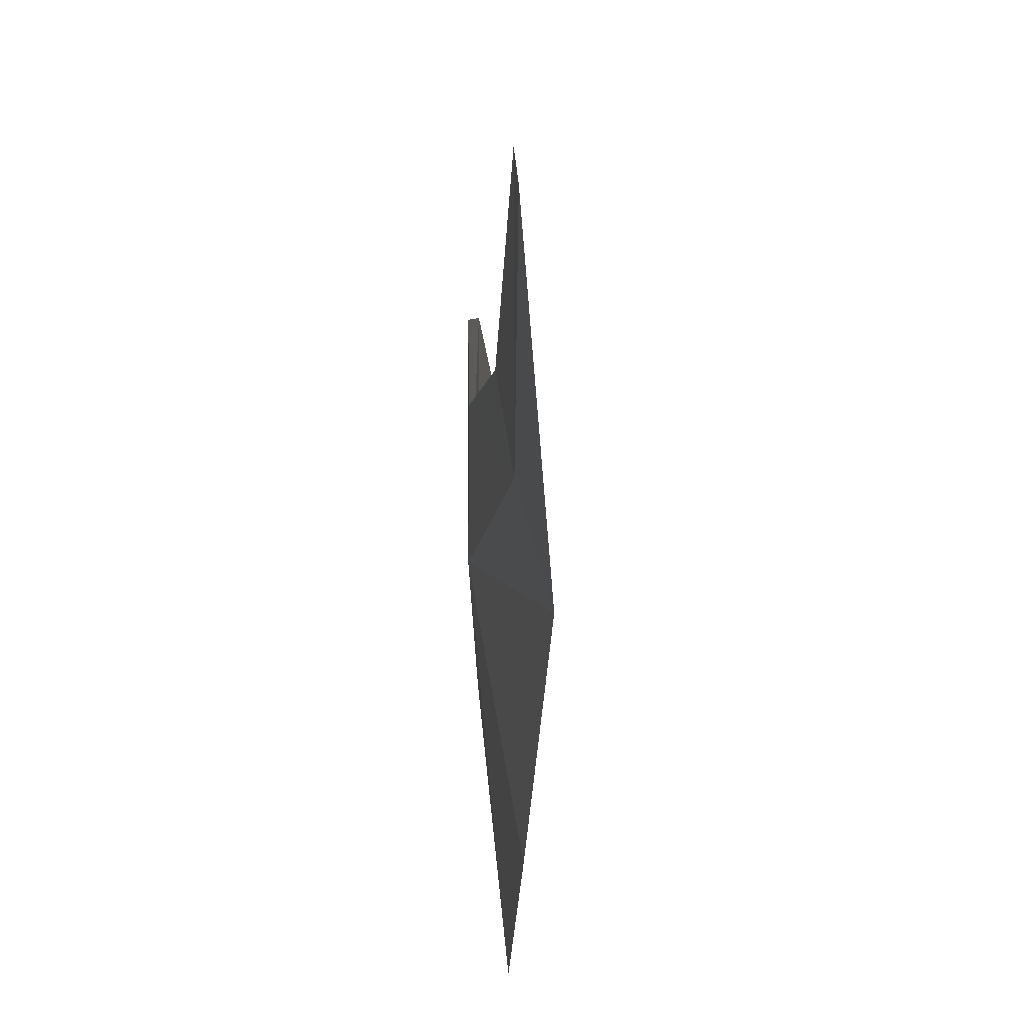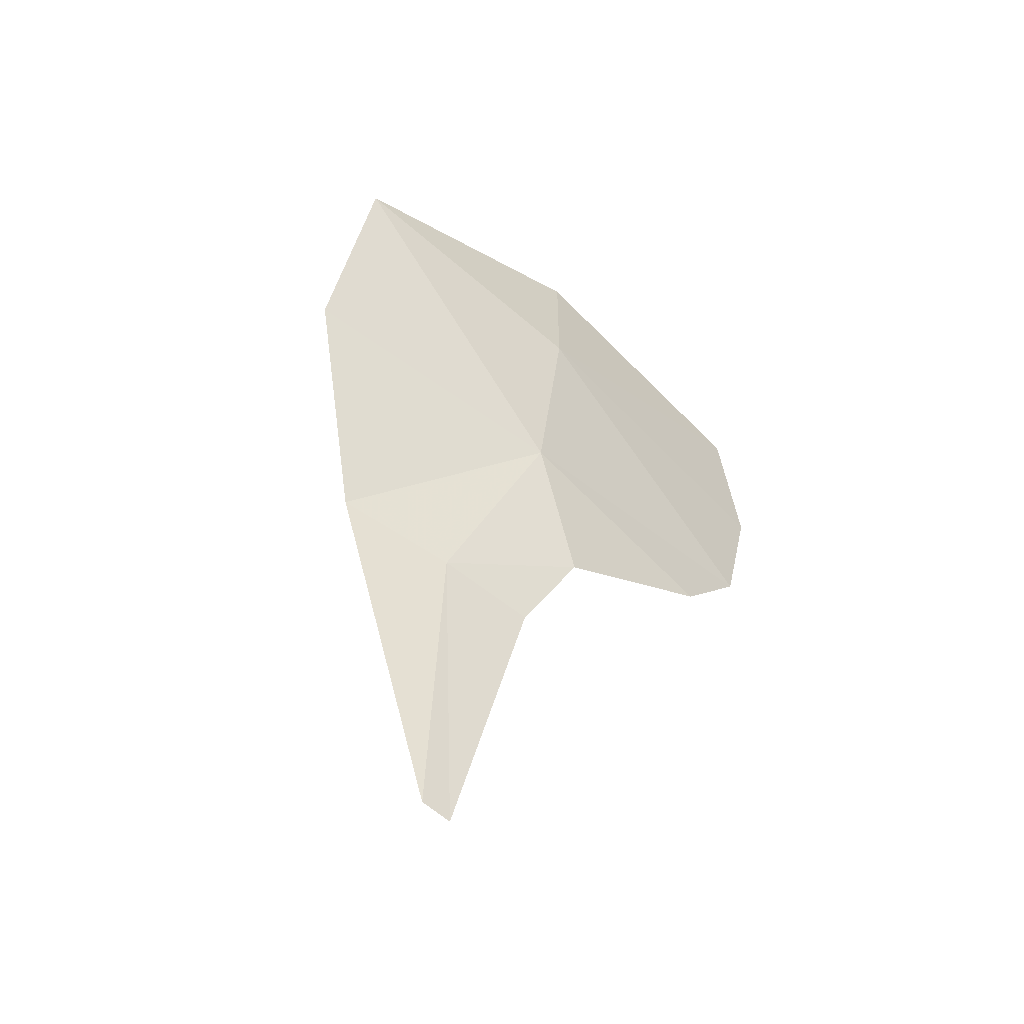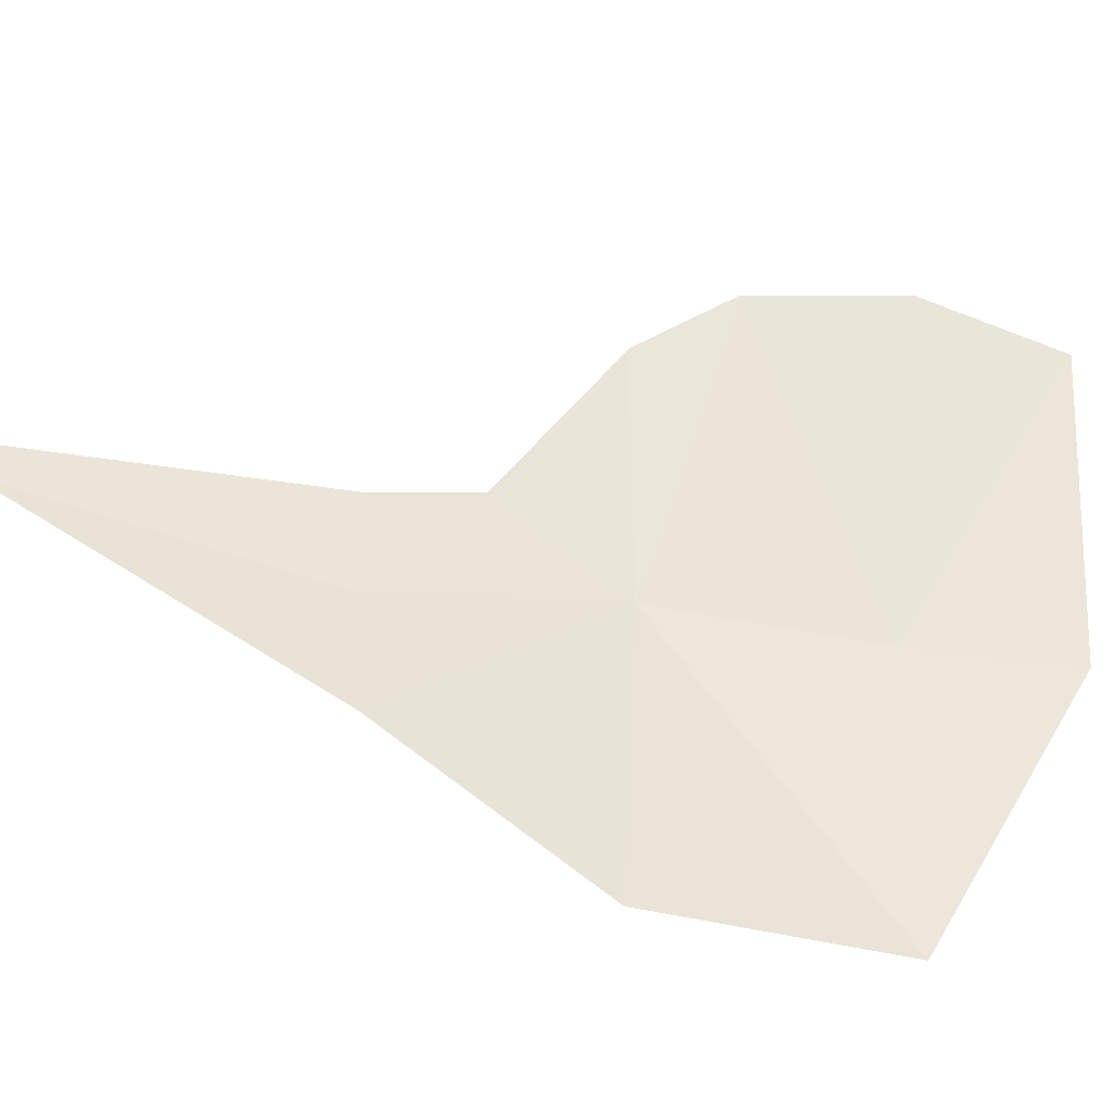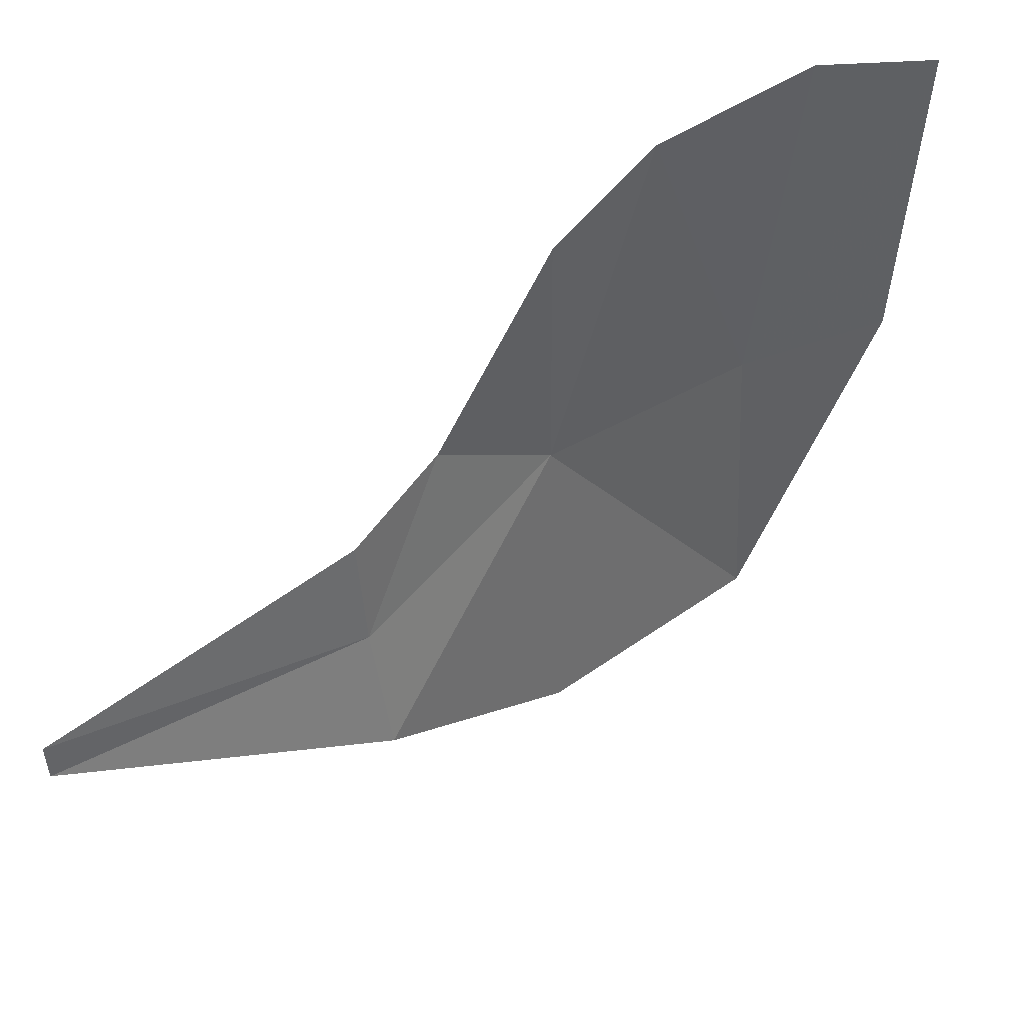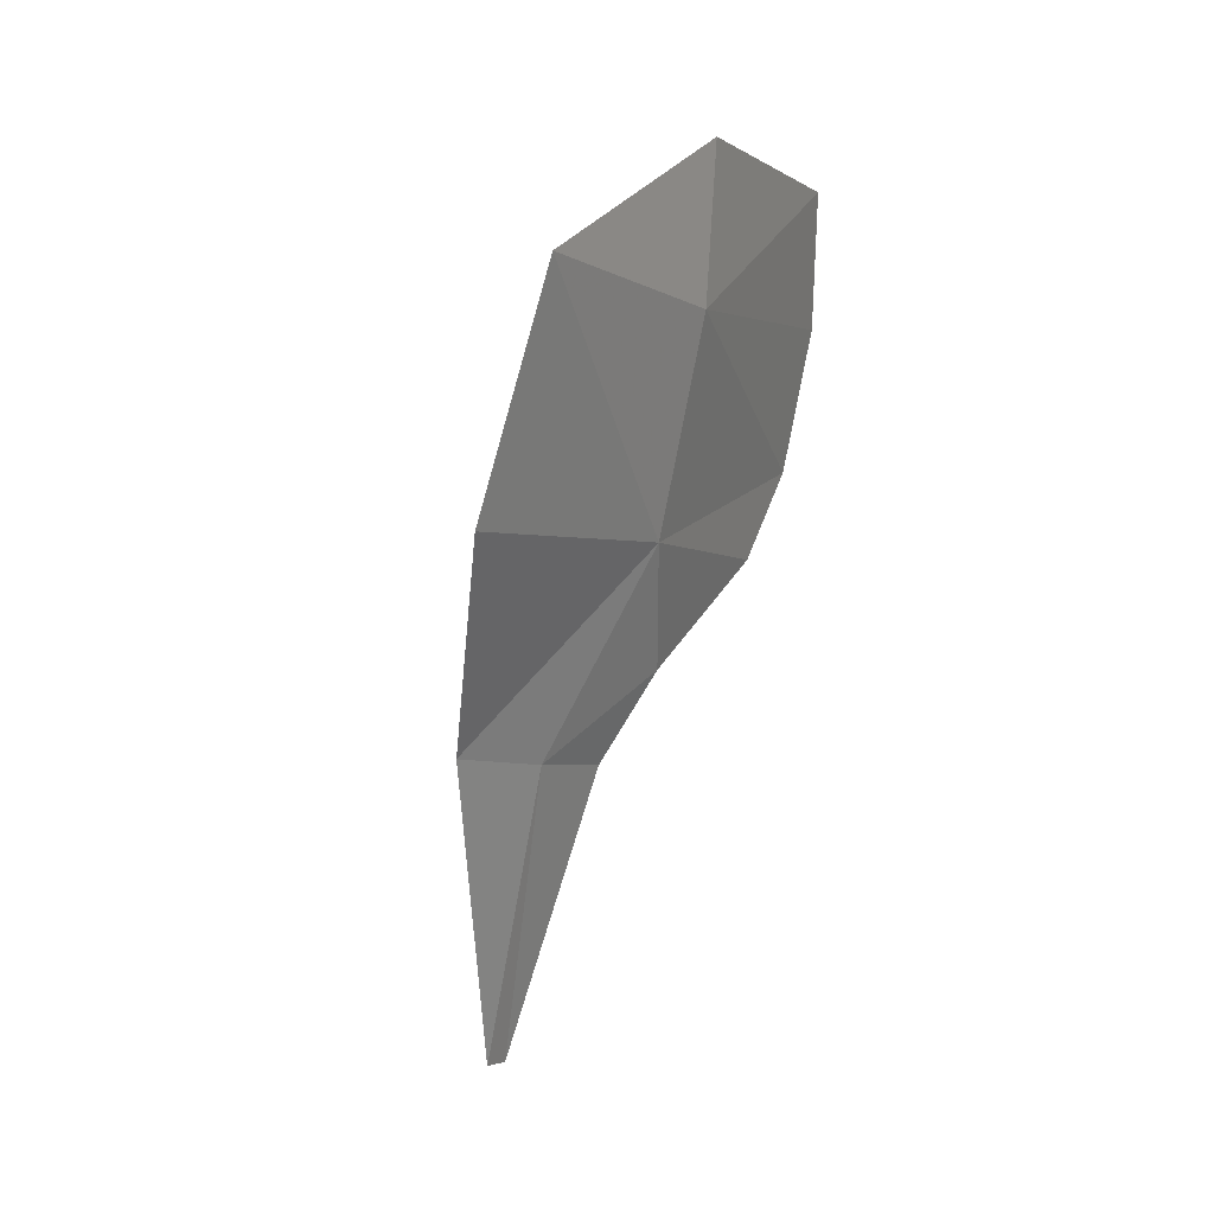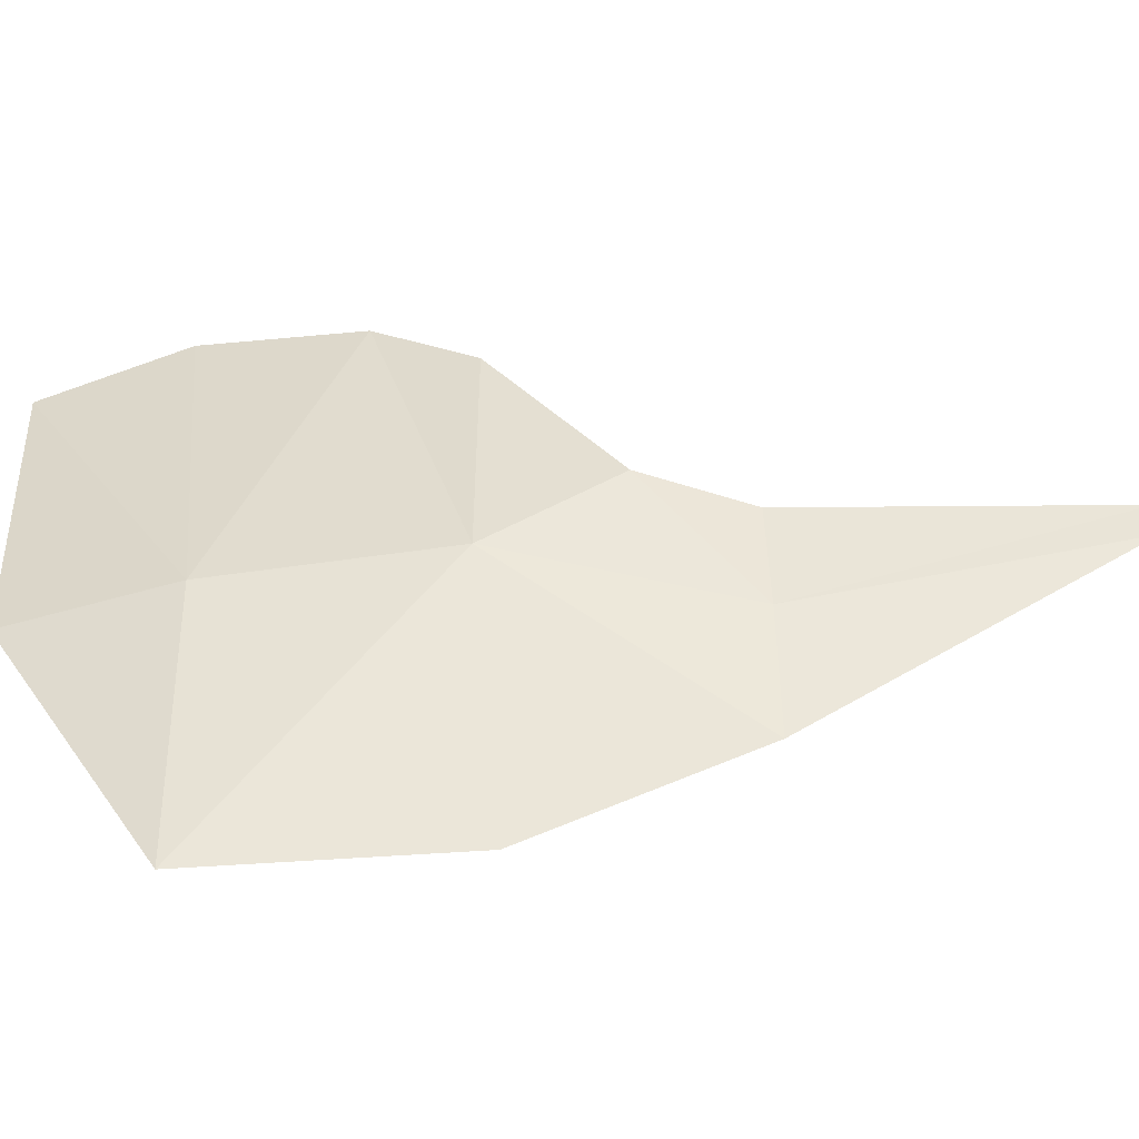
<metadata>
{"format":"obj","ext":"obj","renderer":"f3d","projection":"perspective","resolution":1024,"background":"white","views":[{"elev":-28.3,"azim":-164.1,"up":"+Y"},{"elev":-66.1,"azim":43.7,"up":"+Z"},{"elev":-31.5,"azim":-85.4,"up":"+Y"},{"elev":50.8,"azim":-111.2,"up":"+Y"},{"elev":-2.6,"azim":21.9,"up":"+Z"},{"elev":-52.4,"azim":109.4,"up":"+Y"}]}
</metadata>
<code>
v 0.5363 -2.126 -0.09295
v 0.5752 -1.75 -0.0965
v 0.597 -1.772 0.1061
v 0.5752 -1.75 -0.0965
v 0.569 -1.291 -0.0498
v 0.6005 -1.362 0.1255
v 0.597 -1.772 0.1061
v 0.5752 -1.75 -0.0965
v 0.6005 -1.362 0.1255
v 0.5044 -1.724 -0.3738
v 0.4584 -1.608 -0.5269
v 0.5071 -1.391 -0.3746
v 0.5044 -1.724 -0.3738
v 0.5071 -1.391 -0.3746
v 0.5314 -1.307 -0.249
v 0.5752 -1.75 -0.0965
v 0.5044 -1.724 -0.3738
v 0.5314 -1.307 -0.249
v 0.5752 -1.75 -0.0965
v 0.5314 -1.307 -0.249
v 0.569 -1.291 -0.0498
v 0.3721 -1.778 -0.6444
v 0.4584 -1.608 -0.5269
v 0.5044 -1.724 -0.3738
v 0.3721 -1.778 -0.6444
v 0.3927 -1.643 -0.6471
v 0.4584 -1.608 -0.5269
v 0.4279 -1.945 -0.45
v 0.403 -1.962 -0.4921
v 0.4041 -1.945 -0.4955
v 0.4088 -1.928 -0.4921
v 0.4279 -1.945 -0.45
v 0.4088 -1.928 -0.4921
v 0.4164 -1.913 -0.4822
v 0.4258 -1.903 -0.4674
v 0.4279 -1.945 -0.45
v 0.4258 -1.903 -0.4674
v 0.4355 -1.899 -0.45
v 0.444 -1.903 -0.4326
v 0.4279 -1.945 -0.45
v 0.444 -1.903 -0.4326
v 0.4501 -1.913 -0.4178
v 0.4529 -1.928 -0.4079
v 0.4279 -1.945 -0.45
v 0.4529 -1.928 -0.4079
v 0.4518 -1.945 -0.4044
v 0.4471 -1.962 -0.4079
v 0.4279 -1.945 -0.45
v 0.4471 -1.962 -0.4079
v 0.4395 -1.977 -0.4178
v 0.4301 -1.987 -0.4326
v 0.4279 -1.945 -0.45
v 0.4301 -1.987 -0.4326
v 0.4204 -1.991 -0.45
v 0.4118 -1.987 -0.4674
v 0.4279 -1.945 -0.45
v 0.4118 -1.987 -0.4674
v 0.4057 -1.977 -0.4822
v 0.403 -1.962 -0.4921
v 0.392 -2.014 -0.4966
v 0.4057 -1.977 -0.4822
v 0.4118 -1.987 -0.4674
v 0.414 -2.042 -0.446
v 0.414 -2.042 -0.446
v 0.4118 -1.987 -0.4674
v 0.4204 -1.991 -0.45
v 0.414 -2.042 -0.446
v 0.4204 -1.991 -0.45
v 0.4301 -1.987 -0.4326
v 0.4458 -2.046 -0.384
v 0.4458 -2.046 -0.384
v 0.4301 -1.987 -0.4326
v 0.4395 -1.977 -0.4178
v 0.4458 -2.046 -0.384
v 0.4395 -1.977 -0.4178
v 0.4471 -1.962 -0.4079
v 0.5092 -1.785 -0.3316
v 0.513 -1.833 -0.2979
v 0.512 -1.886 -0.2752
v 0.4849 -1.995 -0.299
v 0.4792 -1.755 -0.4122
v 0.3862 -1.869 -0.5537
v 0.39 -1.856 -0.5534
v 0.4683 -1.752 -0.4393
v 0.4683 -1.752 -0.4393
v 0.39 -1.856 -0.5534
v 0.4138 -1.805 -0.531
v 0.4413 -1.768 -0.4909
v 0.4164 -1.913 -0.4822
v 0.3783 -1.914 -0.5548
v 0.3862 -1.869 -0.5537
v 0.4258 -1.903 -0.4674
v 0.444 -1.903 -0.4326
v 0.4792 -1.755 -0.4122
v 0.4974 -1.763 -0.375
v 0.4501 -1.913 -0.4178
v 0.4529 -1.928 -0.4079
v 0.4501 -1.913 -0.4178
v 0.4974 -1.763 -0.375
v 0.4518 -1.945 -0.4044
v 0.4529 -1.928 -0.4079
v 0.4974 -1.763 -0.375
v 0.4458 -2.046 -0.384
v 0.4088 -1.928 -0.4921
v 0.3783 -1.914 -0.5548
v 0.4164 -1.913 -0.4822
v 0.3783 -1.914 -0.5548
v 0.4088 -1.928 -0.4921
v 0.4041 -1.945 -0.4955
v 0.3795 -1.969 -0.5348
v 0.3795 -1.969 -0.5348
v 0.4041 -1.945 -0.4955
v 0.403 -1.962 -0.4921
v 0.3795 -1.969 -0.5348
v 0.403 -1.962 -0.4921
v 0.4057 -1.977 -0.4822
v 0.392 -2.014 -0.4966
v 0.392 -2.014 -0.4966
v 0.3331 -1.934 -0.6346
v 0.3795 -1.969 -0.5348
v 0.3795 -1.969 -0.5348
v 0.3331 -1.934 -0.6346
v 0.3783 -1.914 -0.5548
v 0.3331 -1.934 -0.6346
v 0.3862 -1.869 -0.5537
v 0.3783 -1.914 -0.5548
v 0.4354 -2.103 -0.3858
v 0.3331 -1.934 -0.6346
v 0.392 -2.014 -0.4966
v 0.4354 -2.103 -0.3858
v 0.392 -2.014 -0.4966
v 0.414 -2.042 -0.446
v 0.4354 -2.103 -0.3858
v 0.414 -2.042 -0.446
v 0.4458 -2.046 -0.384
v 0.4354 -2.103 -0.3858
v 0.4458 -2.046 -0.384
v 0.4643 -2.032 -0.3391
v 0.5363 -2.126 -0.09295
v 0.5363 -2.126 -0.09295
v 0.4643 -2.032 -0.3391
v 0.4849 -1.995 -0.299
v 0.5363 -2.126 -0.09295
v 0.4849 -1.995 -0.299
v 0.5016 -1.944 -0.2766
v 0.5363 -2.126 -0.09295
v 0.5016 -1.944 -0.2766
v 0.512 -1.886 -0.2752
v 0.5363 -2.126 -0.09295
v 0.512 -1.886 -0.2752
v 0.513 -1.833 -0.2979
v 0.4458 -2.046 -0.384
v 0.4974 -1.763 -0.375
v 0.5092 -1.785 -0.3316
v 0.4643 -2.032 -0.3391
v 0.4643 -2.032 -0.3391
v 0.5092 -1.785 -0.3316
v 0.4849 -1.995 -0.299
v 0.4849 -1.995 -0.299
v 0.512 -1.886 -0.2752
v 0.5016 -1.944 -0.2766
v 0.4458 -2.046 -0.384
v 0.4471 -1.962 -0.4079
v 0.4518 -1.945 -0.4044
v 0.444 -1.903 -0.4326
v 0.4355 -1.899 -0.45
v 0.4792 -1.755 -0.4122
v 0.4792 -1.755 -0.4122
v 0.4355 -1.899 -0.45
v 0.4258 -1.903 -0.4674
v 0.3862 -1.869 -0.5537
v 0.4974 -1.763 -0.375
v 0.4792 -1.755 -0.4122
v 0.5044 -1.724 -0.3738
v 0.5092 -1.785 -0.3316
v 0.4974 -1.763 -0.375
v 0.5044 -1.724 -0.3738
v 0.5092 -1.785 -0.3316
v 0.5044 -1.724 -0.3738
v 0.5752 -1.75 -0.0965
v 0.513 -1.833 -0.2979
v 0.5092 -1.785 -0.3316
v 0.5752 -1.75 -0.0965
v 0.5363 -2.126 -0.09295
v 0.513 -1.833 -0.2979
v 0.5752 -1.75 -0.0965
v 0.39 -1.856 -0.5534
v 0.3862 -1.869 -0.5537
v 0.3331 -1.934 -0.6346
v 0.3721 -1.778 -0.6444
v 0.39 -1.856 -0.5534
v 0.3721 -1.778 -0.6444
v 0.4138 -1.805 -0.531
v 0.4138 -1.805 -0.531
v 0.3721 -1.778 -0.6444
v 0.4413 -1.768 -0.4909
v 0.4683 -1.752 -0.4393
v 0.4413 -1.768 -0.4909
v 0.3721 -1.778 -0.6444
v 0.5044 -1.724 -0.3738
v 0.4792 -1.755 -0.4122
v 0.4683 -1.752 -0.4393
v 0.5044 -1.724 -0.3738
v 0.3268 -1.742 -0.7981
v 0.3267 -1.733 -0.8014
v 0.3295 -1.725 -0.7957
v 0.3527 -1.762 -0.7104
v 0.3527 -1.762 -0.7104
v 0.3295 -1.725 -0.7957
v 0.3505 -1.751 -0.7211
v 0.3295 -1.725 -0.7957
v 0.3356 -1.724 -0.778
v 0.345 -1.735 -0.7452
v 0.3505 -1.751 -0.7211
v 0.3269 -1.768 -0.7776
v 0.3268 -1.742 -0.7981
v 0.3527 -1.762 -0.7104
v 0.3533 -1.775 -0.6989
v 0.3307 -1.79 -0.7506
v 0.3269 -1.768 -0.7776
v 0.3533 -1.775 -0.6989
v 0.3512 -1.791 -0.6931
v 0.3359 -1.802 -0.7268
v 0.3307 -1.79 -0.7506
v 0.3512 -1.791 -0.6931
v 0.3428 -1.804 -0.7063
v 0.3428 -1.804 -0.7063
v 0.3512 -1.791 -0.6931
v 0.3474 -1.8 -0.6962
v 0.2596 -1.689 -1.026
v 0.2644 -1.645 -1.027
v 0.3267 -1.733 -0.8014
v 0.3268 -1.742 -0.7981
v 0.3269 -1.768 -0.7776
v 0.2596 -1.689 -1.026
v 0.3268 -1.742 -0.7981
v 0.2596 -1.689 -1.026
v 0.3269 -1.768 -0.7776
v 0.3307 -1.79 -0.7506
v 0.3331 -1.934 -0.6346
v 0.3331 -1.934 -0.6346
v 0.3307 -1.79 -0.7506
v 0.3359 -1.802 -0.7268
v 0.3331 -1.934 -0.6346
v 0.3359 -1.802 -0.7268
v 0.3428 -1.804 -0.7063
v 0.3331 -1.934 -0.6346
v 0.3428 -1.804 -0.7063
v 0.3474 -1.8 -0.6962
v 0.3331 -1.934 -0.6346
v 0.3474 -1.8 -0.6962
v 0.3512 -1.791 -0.6931
v 0.3721 -1.778 -0.6444
v 0.3512 -1.791 -0.6931
v 0.3533 -1.775 -0.6989
v 0.3721 -1.778 -0.6444
v 0.3721 -1.778 -0.6444
v 0.3533 -1.775 -0.6989
v 0.3527 -1.762 -0.7104
v 0.3721 -1.778 -0.6444
v 0.3527 -1.762 -0.7104
v 0.3505 -1.751 -0.7211
v 0.3927 -1.643 -0.6471
v 0.3721 -1.778 -0.6444
v 0.3505 -1.751 -0.7211
v 0.345 -1.735 -0.7452
v 0.3927 -1.643 -0.6471
v 0.345 -1.735 -0.7452
v 0.3356 -1.724 -0.778
v 0.2644 -1.645 -1.027
v 0.3295 -1.725 -0.7957
v 0.2644 -1.645 -1.027
v 0.3356 -1.724 -0.778
v 0.3267 -1.733 -0.8014
v 0.2644 -1.645 -1.027
v 0.3295 -1.725 -0.7957
g mesh7400415
f 1 2 3
f 4 5 6
f 7 8 9
f 10 11 12
f 13 14 15
f 16 17 18
f 19 20 21
f 22 23 24
f 25 26 27
f 28 29 30
f 30 31 28
f 32 33 34
f 34 35 32
f 36 37 38
f 38 39 36
f 40 41 42
f 42 43 40
f 44 45 46
f 46 47 44
f 48 49 50
f 50 51 48
f 52 53 54
f 54 55 52
f 56 57 58
f 58 59 56
f 60 61 62
f 62 63 60
f 64 65 66
f 67 68 69
f 69 70 67
f 71 72 73
f 74 75 76
f 77 78 79
f 79 80 77
f 81 82 83
f 83 84 81
f 85 86 87
f 87 88 85
f 89 90 91
f 91 92 89
f 93 94 95
f 95 96 93
f 97 98 99
f 100 101 102
f 102 103 100
f 104 105 106
f 107 108 109
f 109 110 107
f 111 112 113
f 114 115 116
f 116 117 114
f 118 119 120
f 121 122 123
f 124 125 126
f 127 128 129
f 130 131 132
f 133 134 135
f 136 137 138
f 138 139 136
f 140 141 142
f 143 144 145
f 146 147 148
f 149 150 151
f 152 153 154
f 154 155 152
f 156 157 158
f 159 160 161
f 162 163 164
f 165 166 167
f 168 169 170
f 170 171 168
f 172 173 174
f 175 176 177
f 178 179 180
f 181 182 183
f 184 185 186
f 187 188 189
f 189 190 187
f 191 192 193
f 194 195 196
f 197 198 199
f 199 200 197
f 201 202 203
f 204 205 206
f 206 207 204
f 208 209 210
f 211 212 213
f 213 214 211
f 215 216 217
f 217 218 215
f 219 220 221
f 221 222 219
f 223 224 225
f 225 226 223
f 227 228 229
f 230 231 232
f 232 233 230
f 234 235 236
f 237 238 239
f 239 240 237
f 241 242 243
f 244 245 246
f 247 248 249
f 250 251 252
f 252 253 250
f 254 255 256
f 257 258 259
f 260 261 262
f 263 264 265
f 265 266 263
f 267 268 269
f 269 270 267
f 271 272 273
f 274 275 276

</code>
